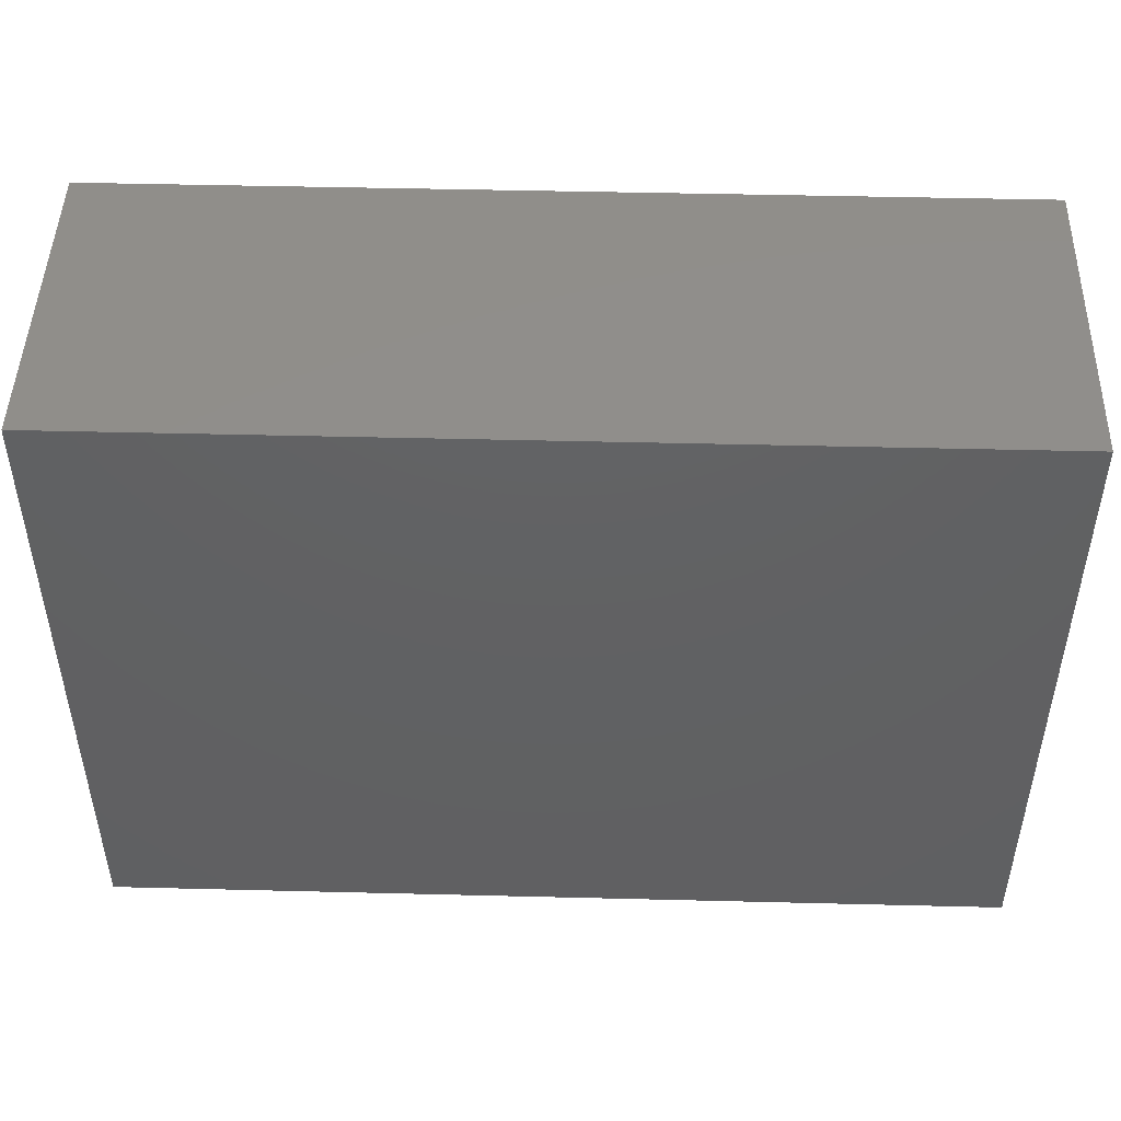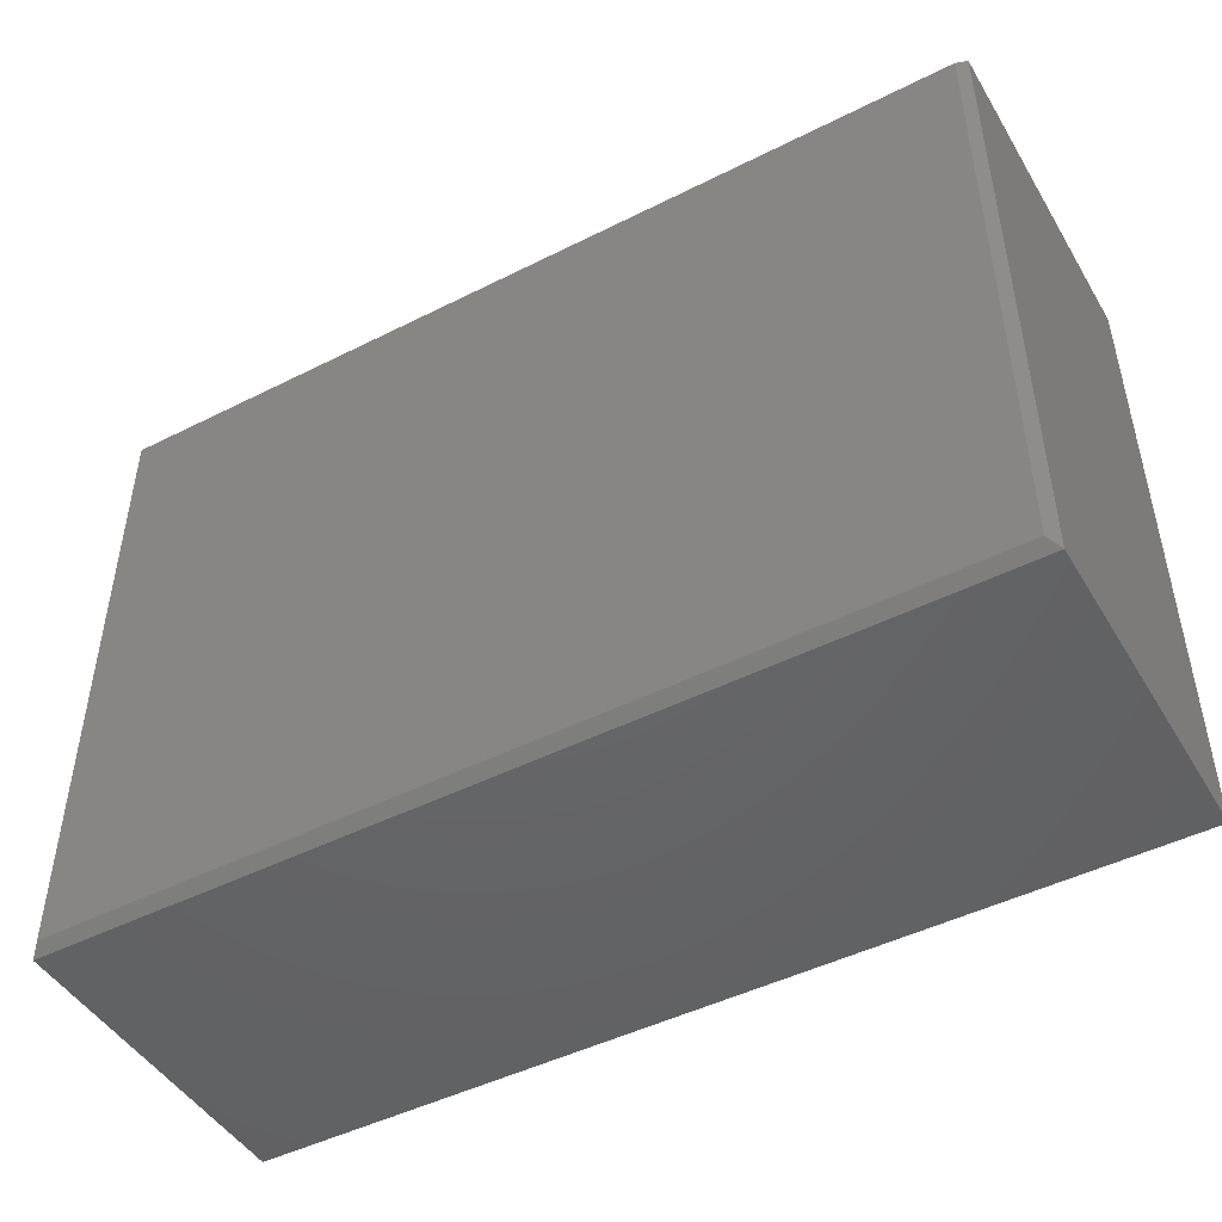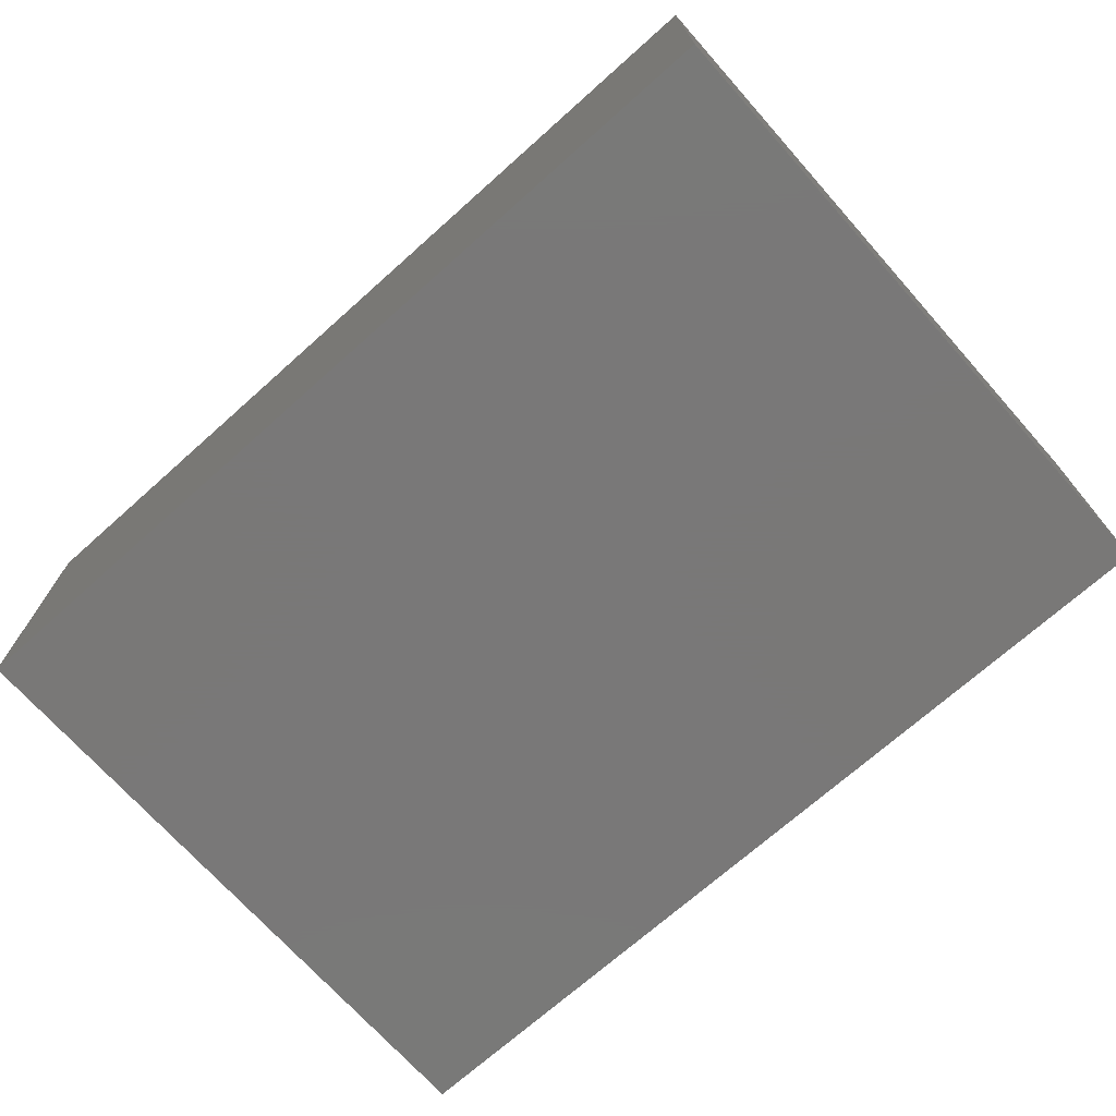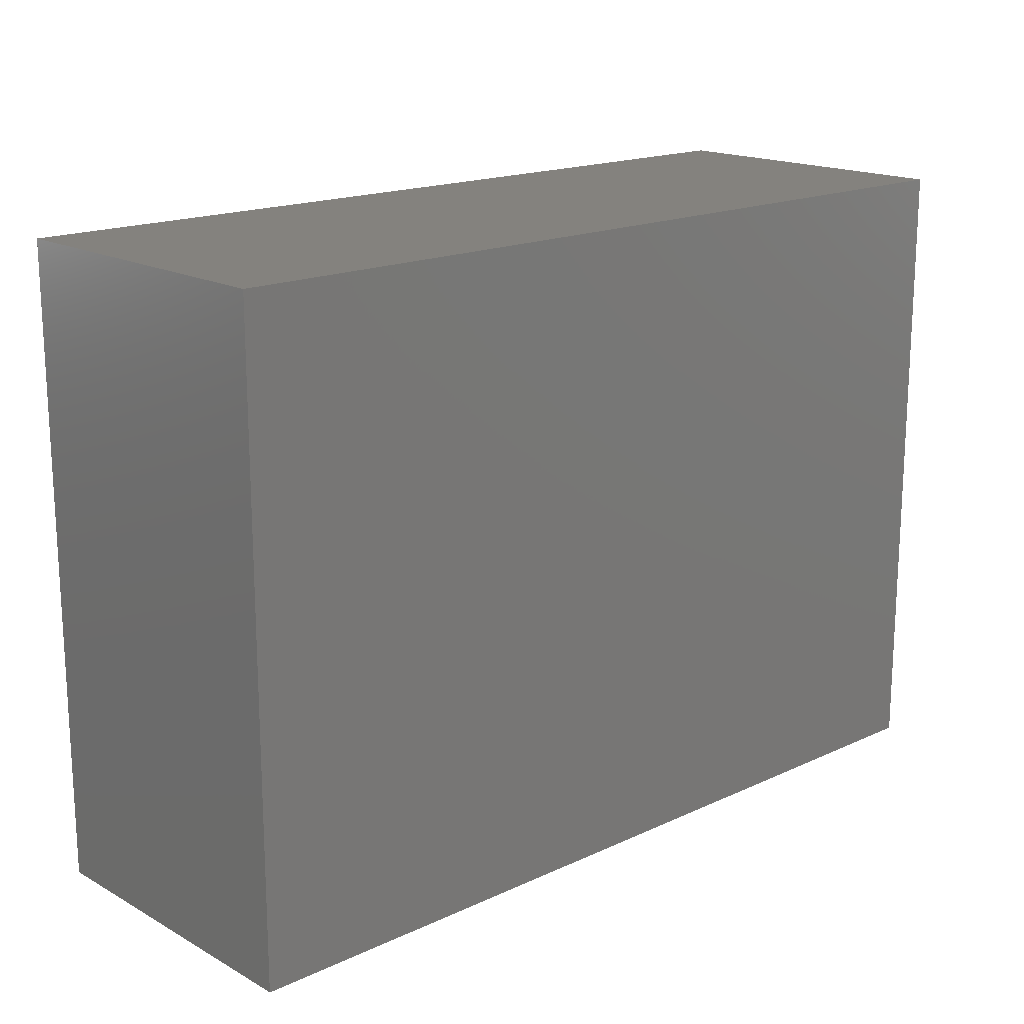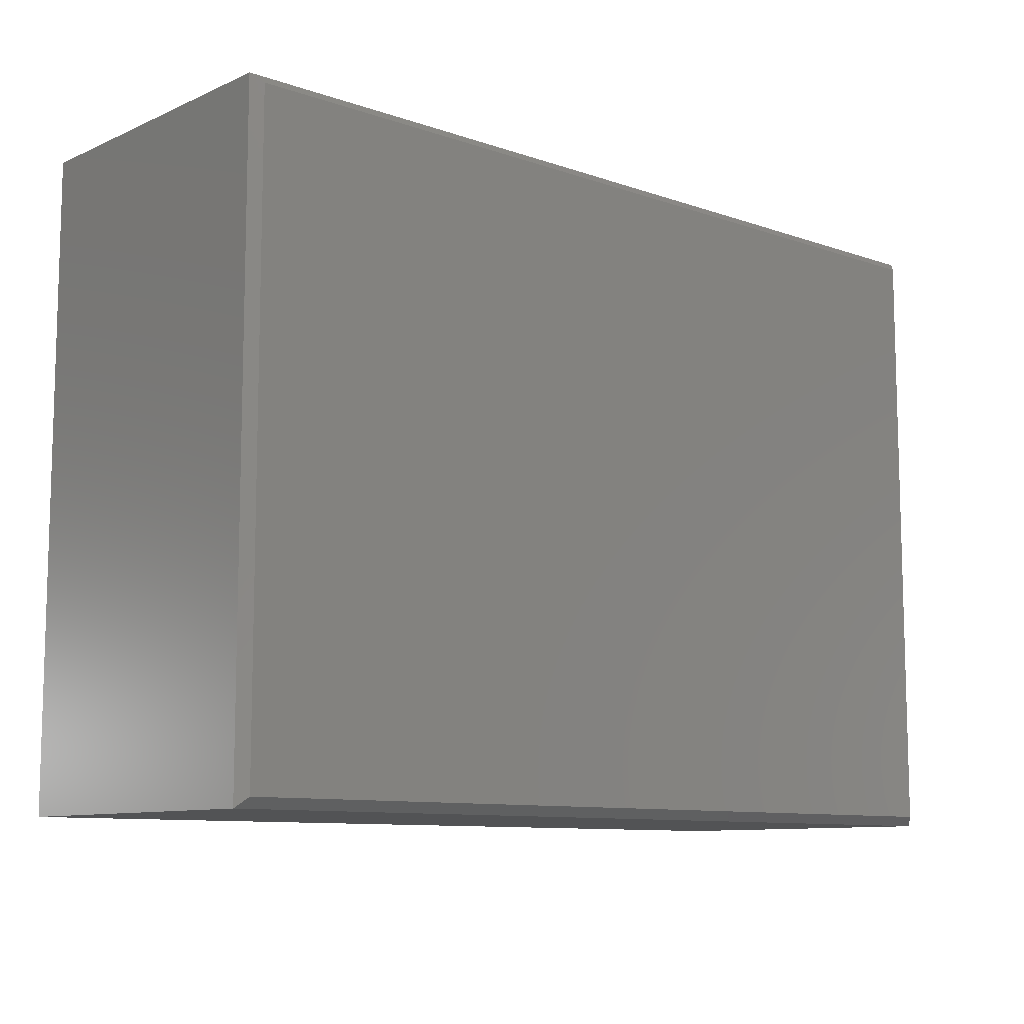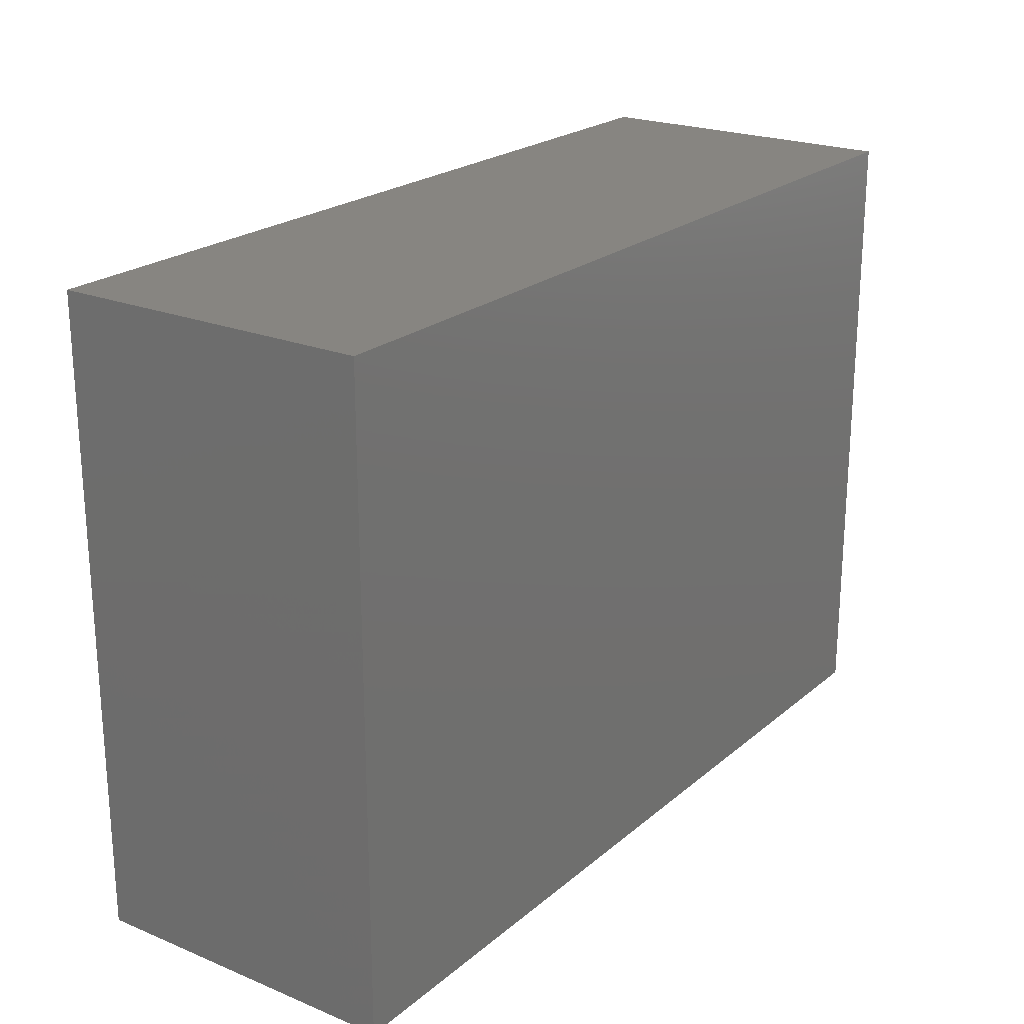
<metadata>
{"format":"stl","ext":"stl","renderer":"f3d","projection":"perspective","resolution":1024,"background":"white","views":[{"elev":47.2,"azim":1.6,"up":"+Z"},{"elev":-47.0,"azim":-150.3,"up":"+Z"},{"elev":-71.3,"azim":-138.3,"up":"+Y"},{"elev":17.2,"azim":-42.6,"up":"+Z"},{"elev":-9.8,"azim":138.3,"up":"+Z"},{"elev":22.2,"azim":-54.6,"up":"+Z"}]}
</metadata>
<code>
# stl→obj: 12 verts, 20 faces
v -0.6719 3.469e-18 -0.4922
v -0.6719 1.142e-16 0.5055
v 0.7344 1.596e-16 -0.4922
v 0.7344 2.704e-16 0.5055
v -0.6875 -0.5312 0.5211
v -0.6875 -0.01562 0.5211
v -0.6875 -0.5312 -0.5078
v -0.6875 -0.01562 -0.5078
v 0.75 -0.5312 0.5211
v 0.75 -0.01562 0.5211
v 0.75 -0.5312 -0.5078
v 0.75 -0.01562 -0.5078
f 1 2 3
f 3 2 4
f 5 6 7
f 7 6 8
f 9 10 5
f 5 10 6
f 11 12 9
f 9 12 10
f 7 8 11
f 11 8 12
f 10 4 6
f 6 4 2
f 12 3 10
f 10 3 4
f 8 1 12
f 12 1 3
f 6 2 8
f 8 2 1
f 7 11 5
f 5 11 9

</code>
